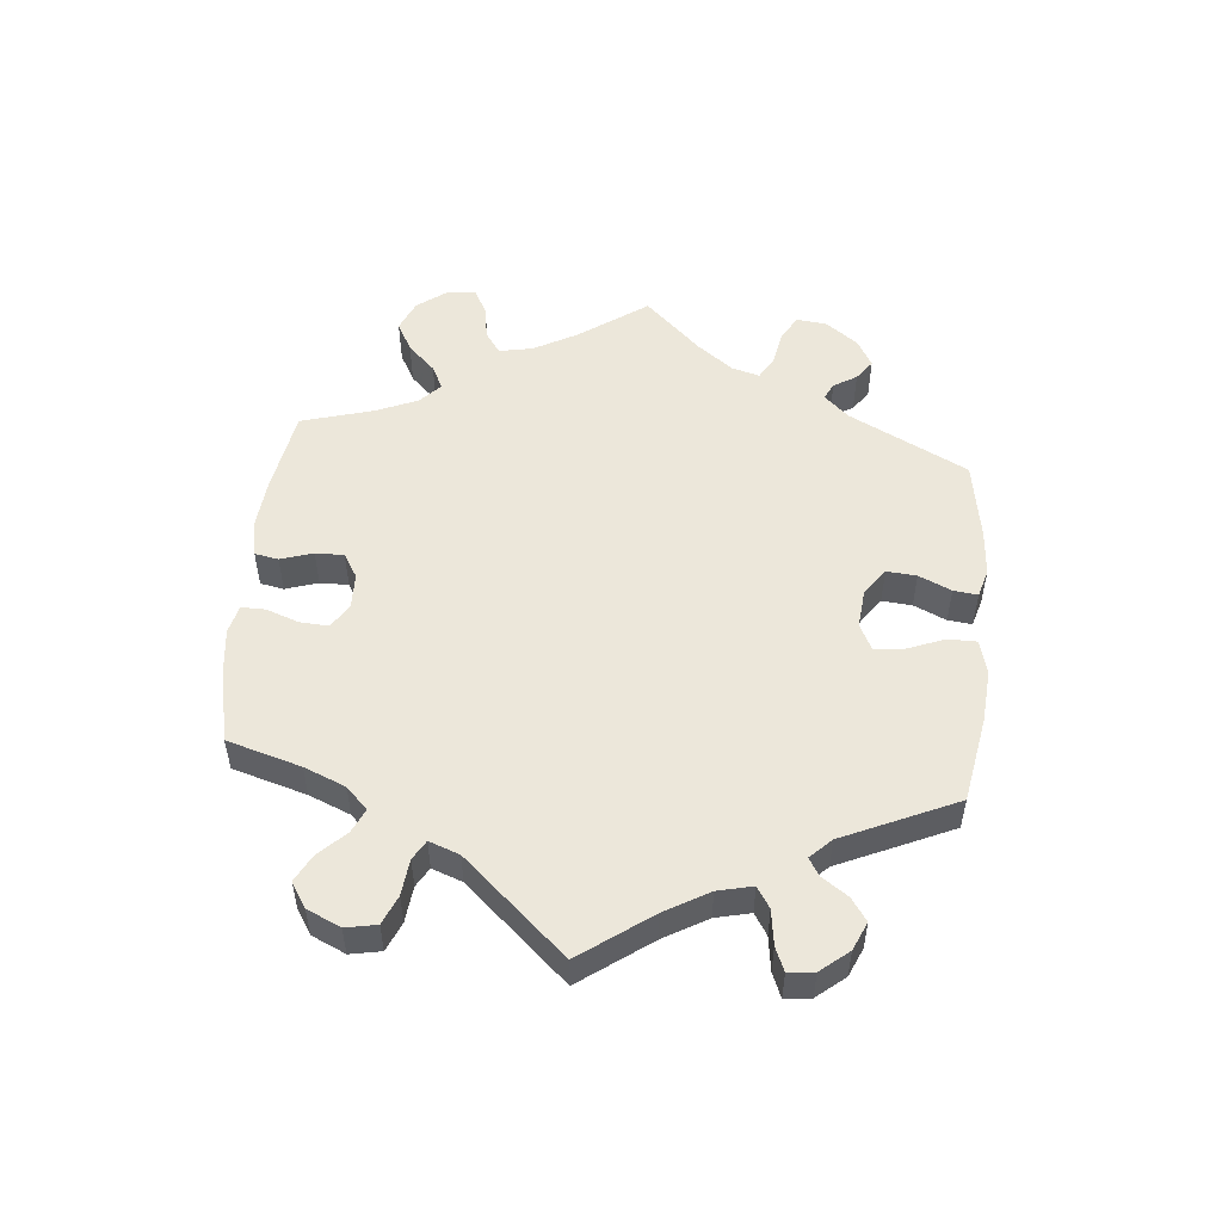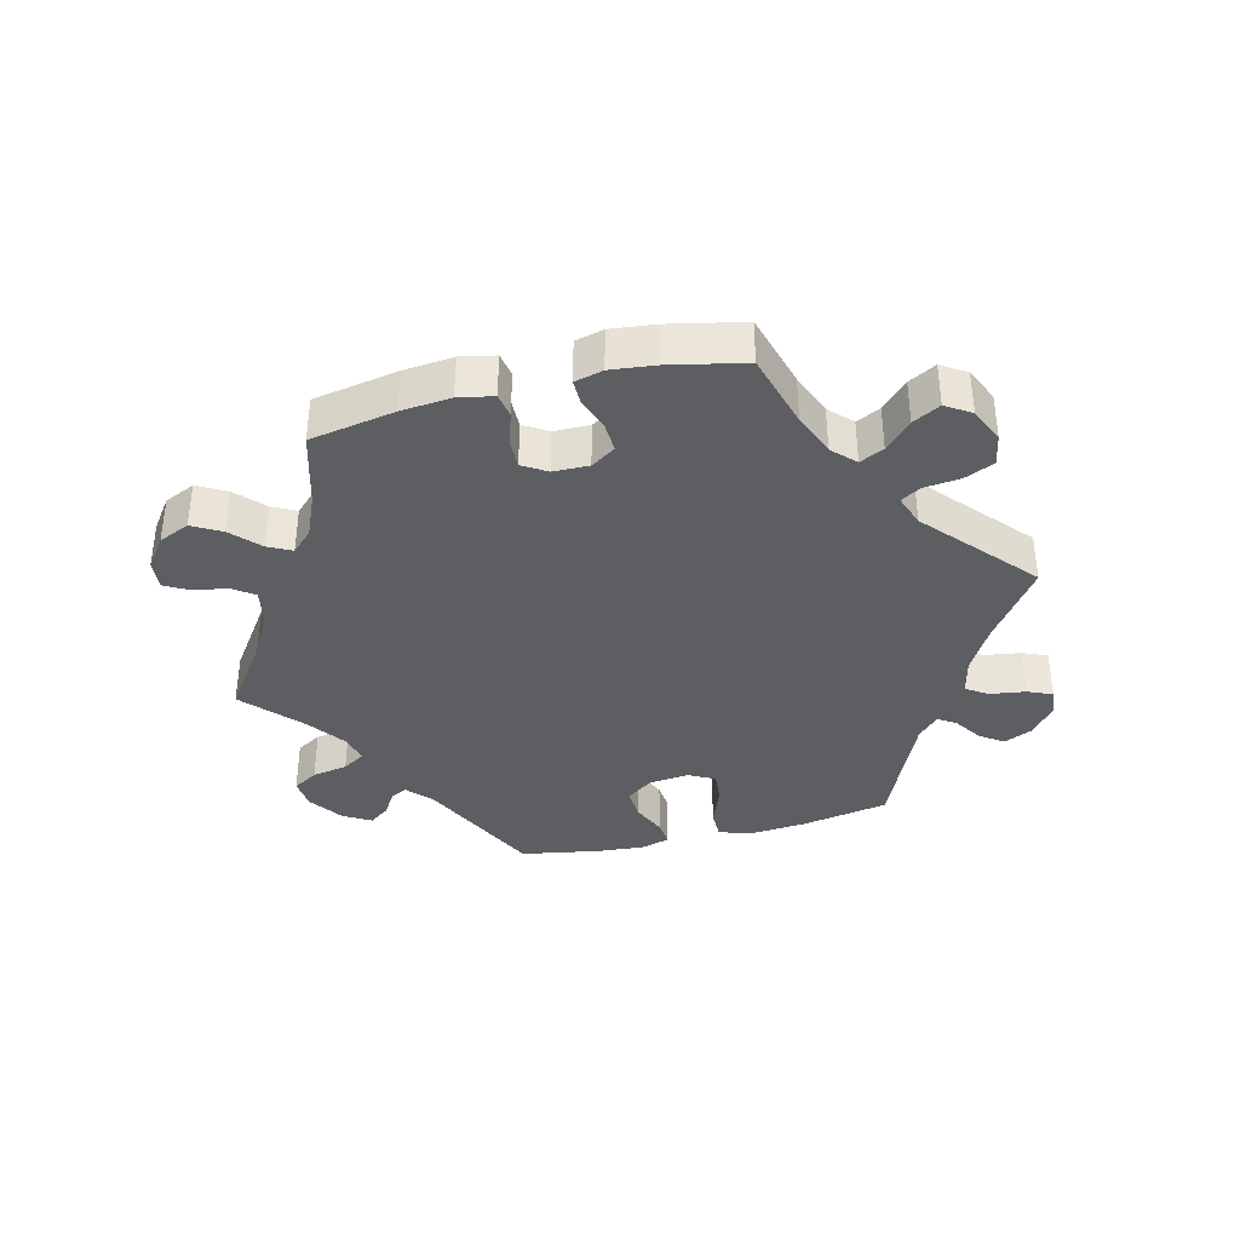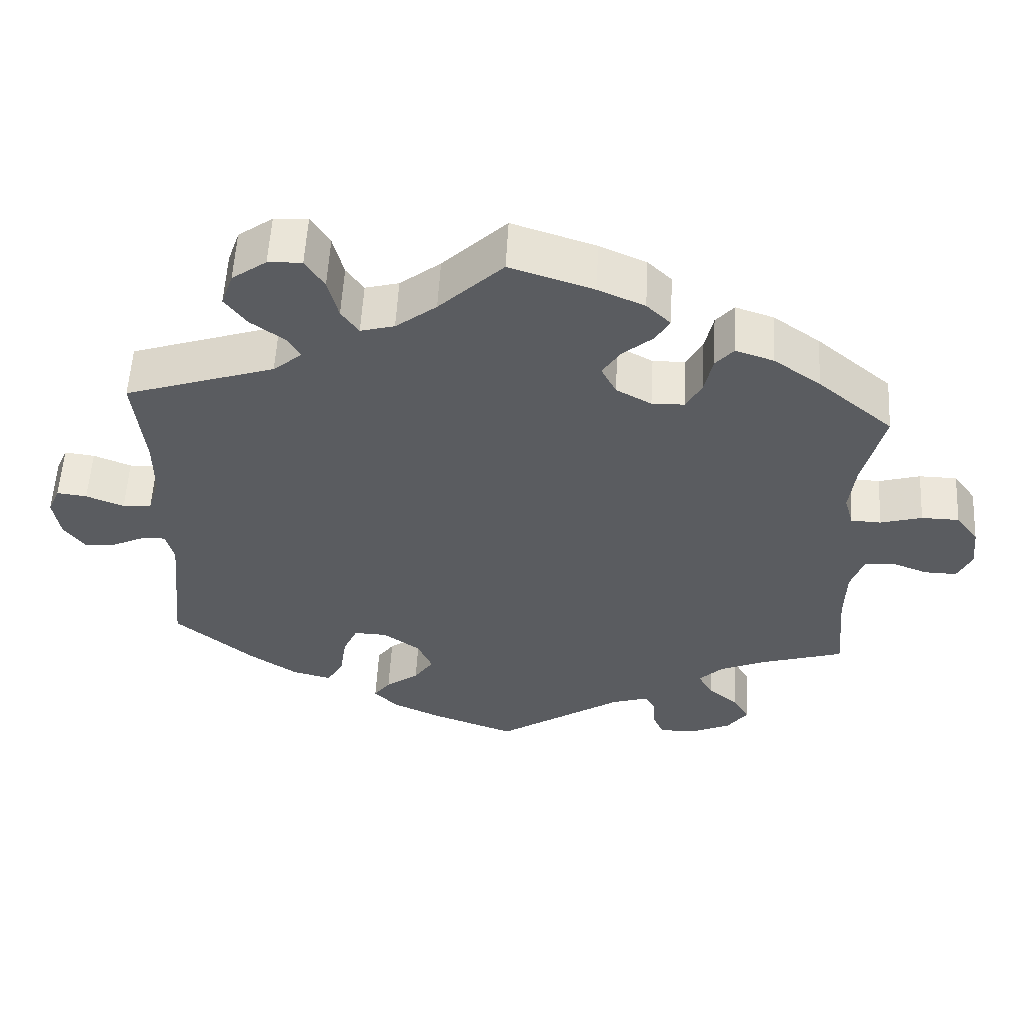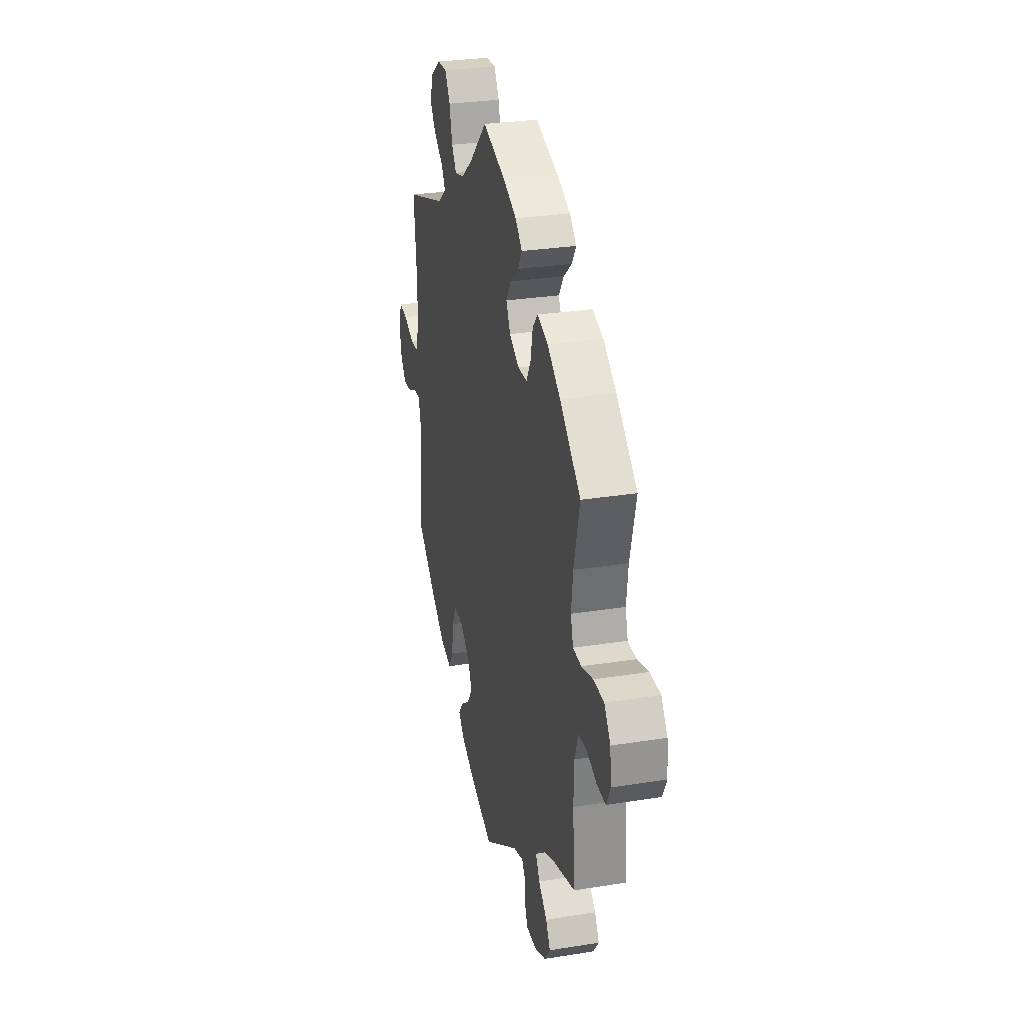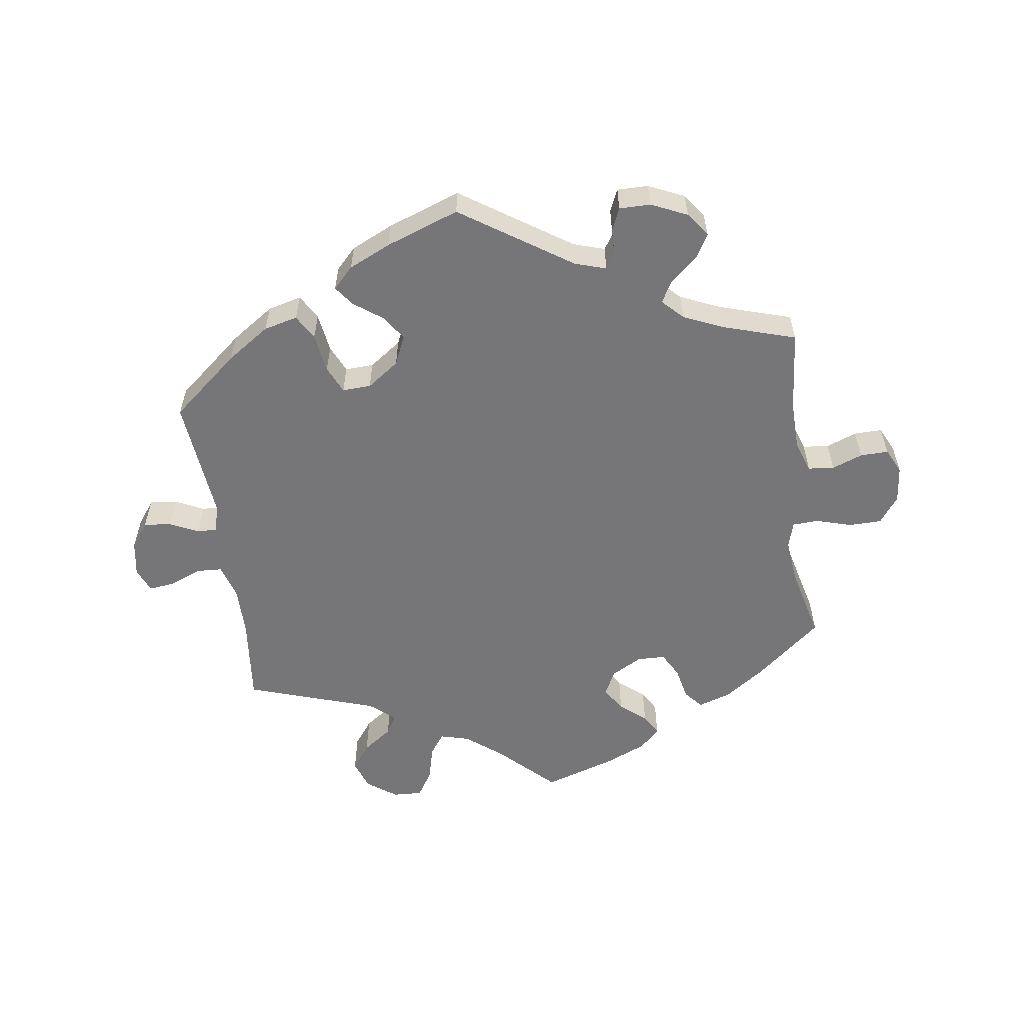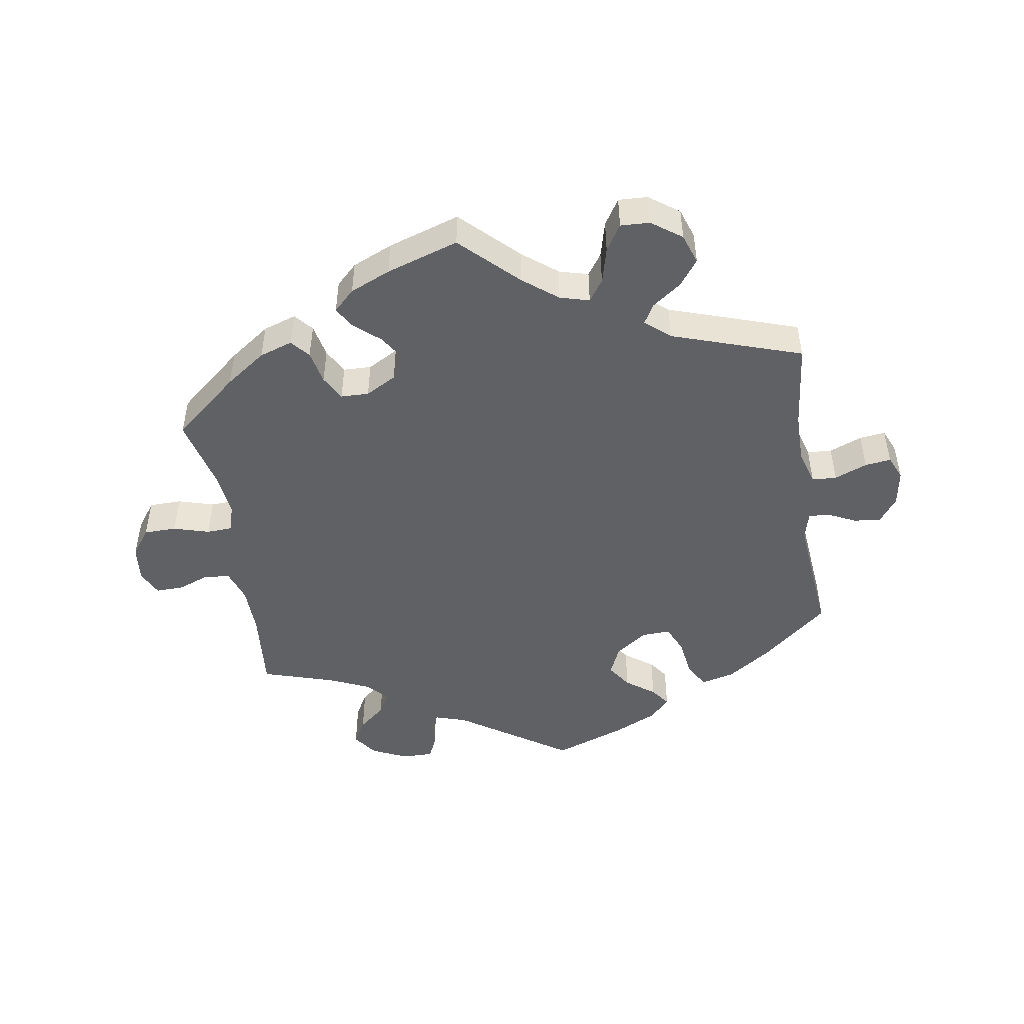
<metadata>
{"format":"obj","ext":"obj","renderer":"f3d","projection":"perspective","resolution":1024,"background":"white","views":[{"elev":53.0,"azim":65.5,"up":"+Y"},{"elev":-37.9,"azim":-16.0,"up":"+Y"},{"elev":55.8,"azim":-176.9,"up":"+Z"},{"elev":29.1,"azim":-103.4,"up":"+Z"},{"elev":-56.9,"azim":-172.1,"up":"+Y"},{"elev":-48.3,"azim":8.9,"up":"+Y"}]}
</metadata>
<code>
v 0.085 0.07 0.496
v 0.139 0.07 0.454
v 0.184 0.07 0.442
v 0.207 0.07 0.475
v 0.221 0.07 0.53
v 0.246 0.07 0.57
v 0.291 0.07 0.568
v 0.337 0.07 0.535
v 0.353 0.07 0.489
v 0.324 0.07 0.45
v 0.279 0.07 0.417
v 0.262 0.07 0.387
v 0.3 0.07 0.355
v 0.5 0.07 0.289
v 0.486 0.07 0.156
v 0.486 0.07 0.078
v 0.502 0.07 0.025
v 0.54 0.07 0.023
v 0.59 0.07 0.043
v 0.63 0.07 0.048
v 0.646 0.07 0.011
v 0.637 0.07 -0.044
v 0.609 0.07 -0.082
v 0.567 0.07 -0.078
v 0.523 0.07 -0.057
v 0.492 0.07 -0.056
v 0.481 0.07 -0.099
v 0.5 0.07 -0.289
v 0.397 0.07 -0.375
v 0.331 0.07 -0.42
v 0.279 0.07 -0.433
v 0.257 0.07 -0.395
v 0.248 0.07 -0.335
v 0.229 0.07 -0.293
v 0.185 0.07 -0.295
v 0.136 0.07 -0.33
v 0.116 0.07 -0.375
v 0.142 0.07 -0.413
v 0.186 0.07 -0.445
v 0.208 0.07 -0.475
v 0.177 0.07 -0.507
v 0.113 0.07 -0.537
v 0 0.07 -0.578
v -0.169 0.07 -0.466
v -0.217 0.07 -0.451
v -0.232 0.07 -0.474
v -0.233 0.07 -0.515
v -0.248 0.07 -0.549
v -0.296 0.07 -0.549
v -0.351 0.07 -0.524
v -0.378 0.07 -0.487
v -0.357 0.07 -0.45
v -0.316 0.07 -0.415
v -0.297 0.07 -0.381
v -0.328 0.07 -0.35
v -0.39 0.07 -0.323
v -0.501 0.07 -0.289
v -0.49 0.07 -0.164
v -0.492 0.07 -0.089
v -0.509 0.07 -0.04
v -0.549 0.07 -0.036
v -0.596 0.07 -0.054
v -0.639 0.07 -0.055
v -0.658 0.07 -0.016
v -0.652 0.07 0.04
v -0.622 0.07 0.081
v -0.572 0.07 0.082
v -0.517 0.07 0.066
v -0.477 0.07 0.068
v -0.465 0.07 0.11
v -0.473 0.07 0.177
v -0.501 0.07 0.289
v -0.401 0.07 0.373
v -0.339 0.07 0.417
v -0.288 0.07 0.434
v -0.264 0.07 0.406
v -0.253 0.07 0.355
v -0.232 0.07 0.317
v -0.189 0.07 0.316
v -0.142 0.07 0.342
v -0.122 0.07 0.381
v -0.146 0.07 0.418
v -0.186 0.07 0.452
v -0.205 0.07 0.484
v -0.173 0.07 0.515
v -0.111 0.07 0.542
v 0 0.07 0.578
v 0.085 0 0.496
v 0.139 0 0.454
v 0.184 0 0.442
v 0.207 0 0.475
v 0.221 0 0.53
v 0.246 0 0.57
v 0.291 0 0.568
v 0.337 0 0.535
v 0.353 0 0.489
v 0.324 0 0.45
v 0.279 0 0.417
v 0.262 0 0.387
v 0.3 0 0.355
v 0.5 0 0.289
v 0.486 0 0.156
v 0.486 0 0.078
v 0.502 0 0.025
v 0.54 0 0.023
v 0.59 0 0.043
v 0.63 0 0.048
v 0.646 0 0.011
v 0.637 0 -0.044
v 0.609 0 -0.082
v 0.567 0 -0.078
v 0.523 0 -0.057
v 0.492 0 -0.056
v 0.481 0 -0.099
v 0.5 0 -0.289
v 0.397 0 -0.375
v 0.331 0 -0.42
v 0.279 0 -0.433
v 0.257 0 -0.395
v 0.248 0 -0.335
v 0.229 0 -0.293
v 0.185 0 -0.295
v 0.136 0 -0.33
v 0.116 0 -0.375
v 0.142 0 -0.413
v 0.186 0 -0.445
v 0.208 0 -0.475
v 0.177 0 -0.507
v 0.113 0 -0.537
v 0 0 -0.578
v -0.169 0 -0.466
v -0.217 0 -0.451
v -0.232 0 -0.474
v -0.233 0 -0.515
v -0.248 0 -0.549
v -0.296 0 -0.549
v -0.351 0 -0.524
v -0.378 0 -0.487
v -0.357 0 -0.45
v -0.316 0 -0.415
v -0.297 0 -0.381
v -0.328 0 -0.35
v -0.39 0 -0.323
v -0.501 0 -0.289
v -0.49 0 -0.164
v -0.492 0 -0.089
v -0.509 0 -0.04
v -0.549 0 -0.036
v -0.596 0 -0.054
v -0.639 0 -0.055
v -0.658 0 -0.016
v -0.652 0 0.04
v -0.622 0 0.081
v -0.572 0 0.082
v -0.517 0 0.066
v -0.477 0 0.068
v -0.465 0 0.11
v -0.473 0 0.177
v -0.501 0 0.289
v -0.401 0 0.373
v -0.339 0 0.417
v -0.288 0 0.434
v -0.264 0 0.406
v -0.253 0 0.355
v -0.232 0 0.317
v -0.189 0 0.316
v -0.142 0 0.342
v -0.122 0 0.381
v -0.146 0 0.418
v -0.186 0 0.452
v -0.205 0 0.484
v -0.173 0 0.515
v -0.111 0 0.542
v 0 0 0.578
f 86 87 1
f 85 86 1 2
f 82 83 84 85
f 81 82 85 2
f 80 81 2 3
f 79 80 3
f 74 75 76 77
f 74 77 78
f 71 72 73 74
f 70 71 74 78
f 69 70 78 79
f 65 66 67 68
f 65 68 69
f 64 65 69
f 61 62 63 64
f 60 61 64 69
f 59 60 69 79
f 56 57 58
f 55 56 58 59
f 54 55 59 79
f 50 51 52 53
f 50 53 54
f 49 50 54
f 46 47 48 49
f 45 46 49 54
f 44 45 54 79
f 38 39 40 41
f 37 38 41 42
f 30 31 32 33
f 30 33 34
f 27 28 29 30
f 26 27 30 34
f 22 23 24 25
f 22 25 26
f 21 22 26
f 18 19 20 21
f 17 18 21 26
f 16 17 26 34
f 13 14 15
f 12 13 15 16
f 8 9 10 11
f 8 11 12
f 7 8 12
f 4 5 6 7
f 3 4 7 12
f 37 42 43 44
f 36 37 44 79
f 35 36 79 3
f 16 34 35
f 3 12 16 35
f 88 174 173
f 89 88 173 172
f 172 171 170 169
f 89 172 169 168
f 90 89 168 167
f 90 167 166
f 164 163 162 161
f 165 164 161
f 161 160 159 158
f 165 161 158 157
f 166 165 157 156
f 155 154 153 152
f 156 155 152
f 156 152 151
f 151 150 149 148
f 156 151 148 147
f 166 156 147 146
f 145 144 143
f 146 145 143 142
f 166 146 142 141
f 140 139 138 137
f 141 140 137
f 141 137 136
f 136 135 134 133
f 141 136 133 132
f 166 141 132 131
f 128 127 126 125
f 129 128 125 124
f 120 119 118 117
f 121 120 117
f 117 116 115 114
f 121 117 114 113
f 112 111 110 109
f 113 112 109
f 113 109 108
f 108 107 106 105
f 113 108 105 104
f 121 113 104 103
f 102 101 100
f 103 102 100 99
f 98 97 96 95
f 99 98 95
f 99 95 94
f 94 93 92 91
f 99 94 91 90
f 131 130 129 124
f 166 131 124 123
f 90 166 123 122
f 122 121 103
f 122 103 99 90
f 1 88 89 2
f 2 89 90 3
f 3 90 91 4
f 4 91 92 5
f 5 92 93 6
f 6 93 94 7
f 7 94 95 8
f 8 95 96 9
f 9 96 97 10
f 10 97 98 11
f 11 98 99 12
f 12 99 100 13
f 13 100 101 14
f 14 101 102 15
f 15 102 103 16
f 16 103 104 17
f 17 104 105 18
f 18 105 106 19
f 19 106 107 20
f 20 107 108 21
f 21 108 109 22
f 22 109 110 23
f 23 110 111 24
f 24 111 112 25
f 25 112 113 26
f 26 113 114 27
f 27 114 115 28
f 28 115 116 29
f 29 116 117 30
f 30 117 118 31
f 31 118 119 32
f 32 119 120 33
f 33 120 121 34
f 34 121 122 35
f 35 122 123 36
f 36 123 124 37
f 37 124 125 38
f 38 125 126 39
f 39 126 127 40
f 40 127 128 41
f 41 128 129 42
f 42 129 130 43
f 43 130 131 44
f 44 131 132 45
f 45 132 133 46
f 46 133 134 47
f 47 134 135 48
f 48 135 136 49
f 49 136 137 50
f 50 137 138 51
f 51 138 139 52
f 52 139 140 53
f 53 140 141 54
f 54 141 142 55
f 55 142 143 56
f 56 143 144 57
f 57 144 145 58
f 58 145 146 59
f 59 146 147 60
f 60 147 148 61
f 61 148 149 62
f 62 149 150 63
f 63 150 151 64
f 64 151 152 65
f 65 152 153 66
f 66 153 154 67
f 67 154 155 68
f 68 155 156 69
f 69 156 157 70
f 70 157 158 71
f 71 158 159 72
f 72 159 160 73
f 73 160 161 74
f 74 161 162 75
f 75 162 163 76
f 76 163 164 77
f 77 164 165 78
f 78 165 166 79
f 79 166 167 80
f 80 167 168 81
f 81 168 169 82
f 82 169 170 83
f 83 170 171 84
f 84 171 172 85
f 85 172 173 86
f 86 173 174 87
f 87 174 88 1

</code>
